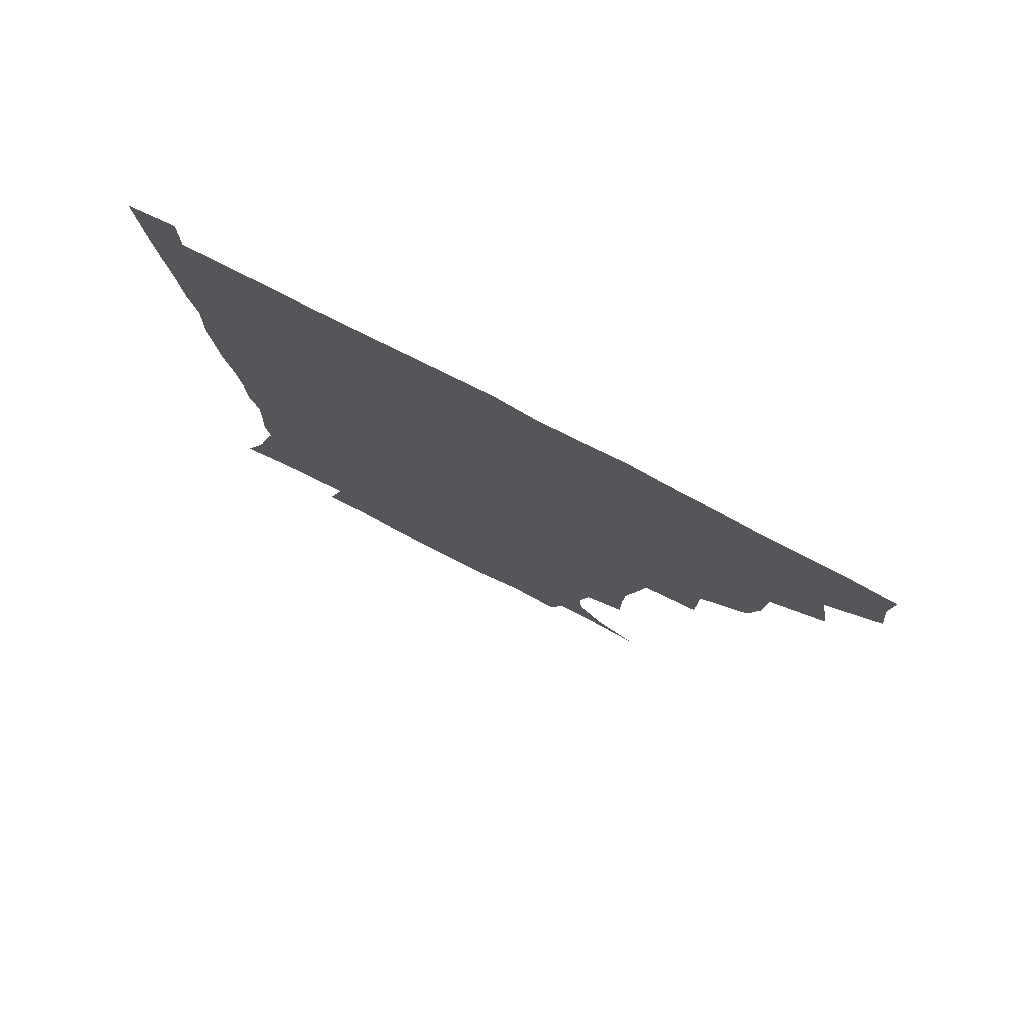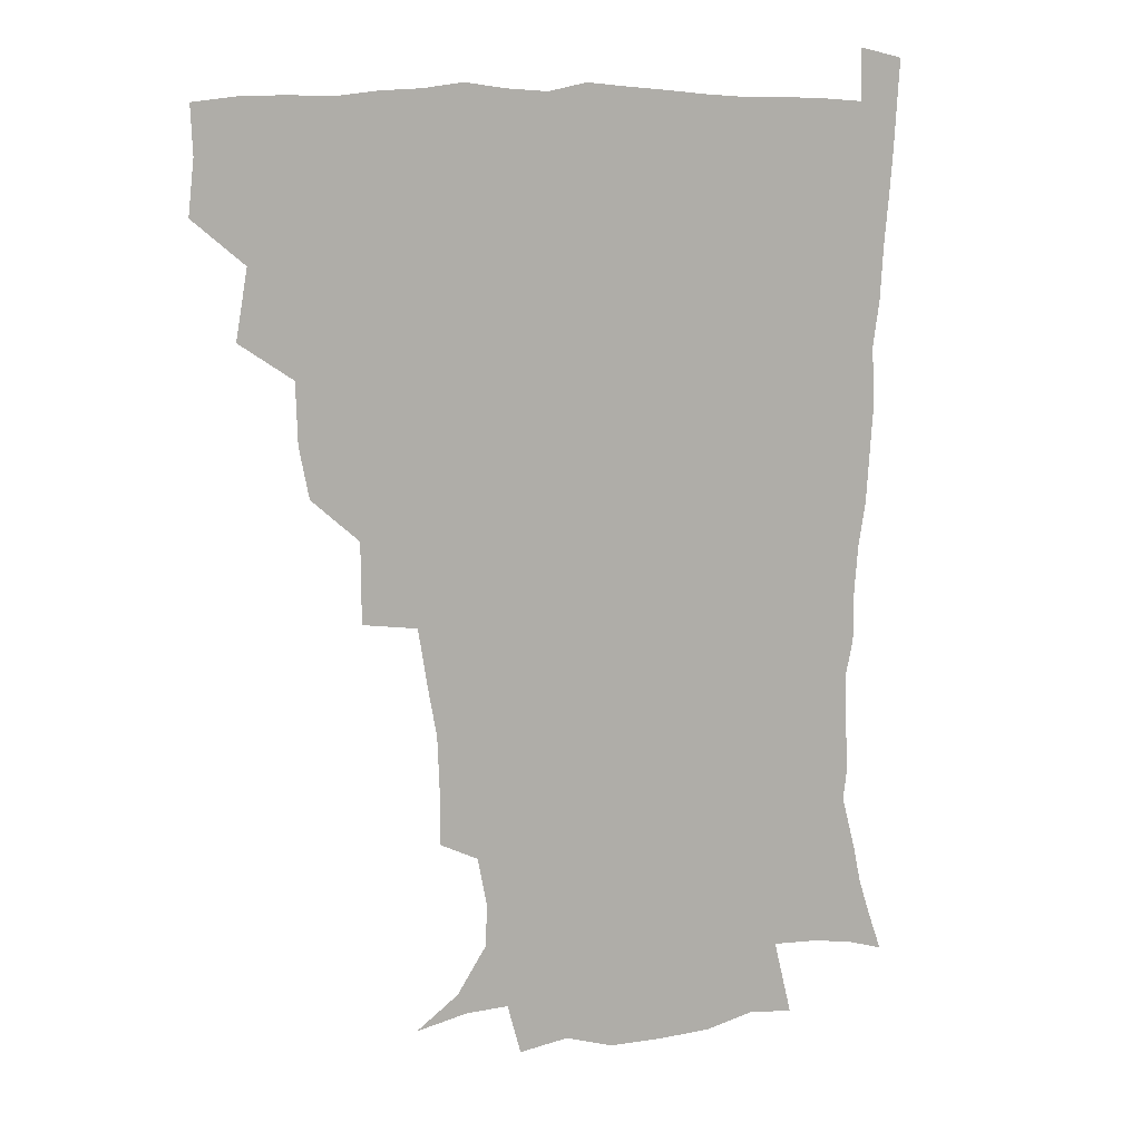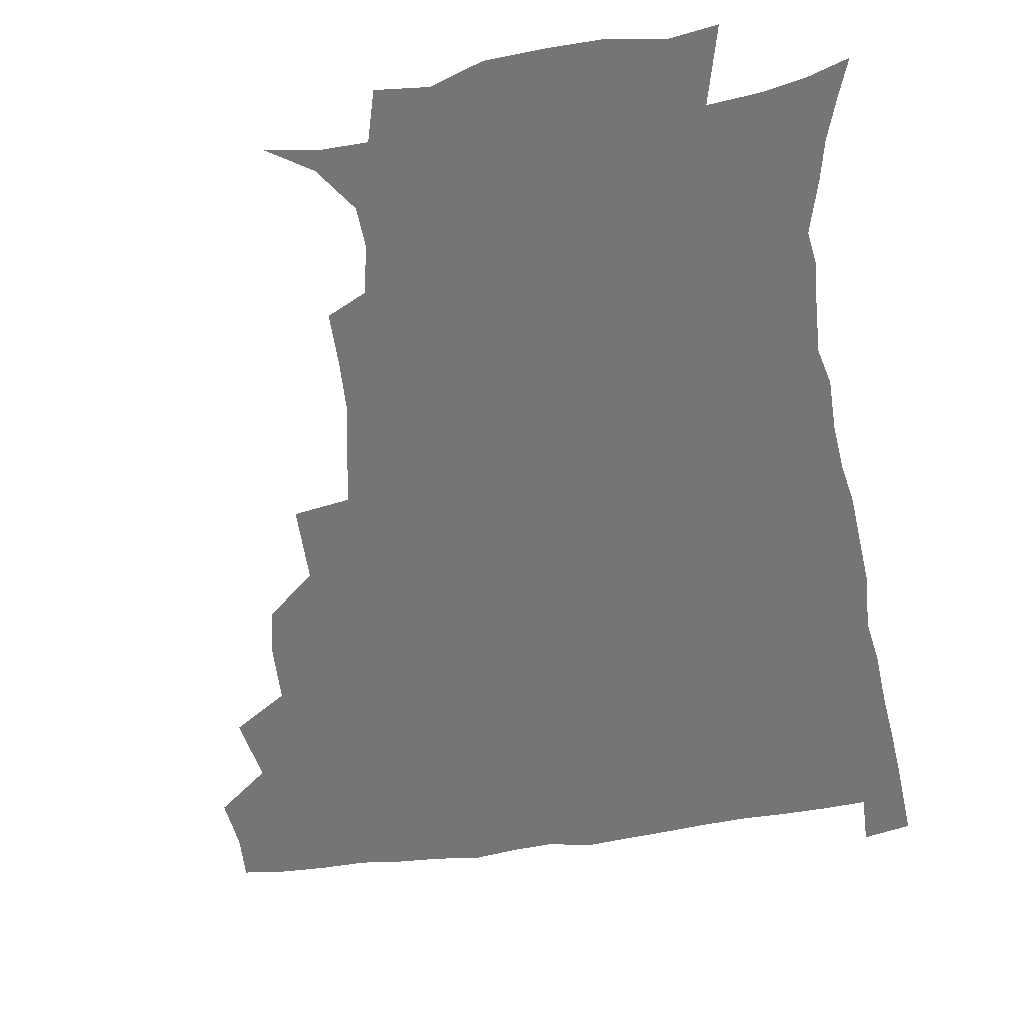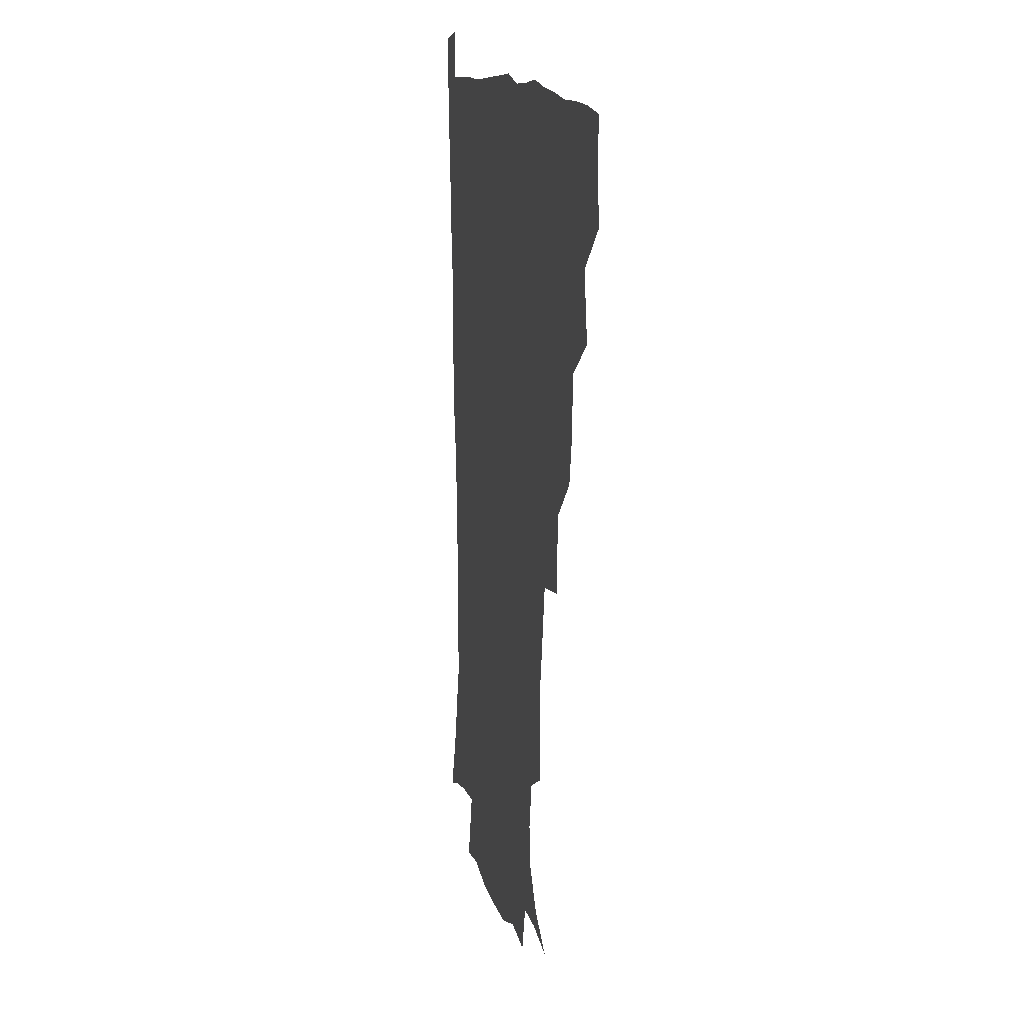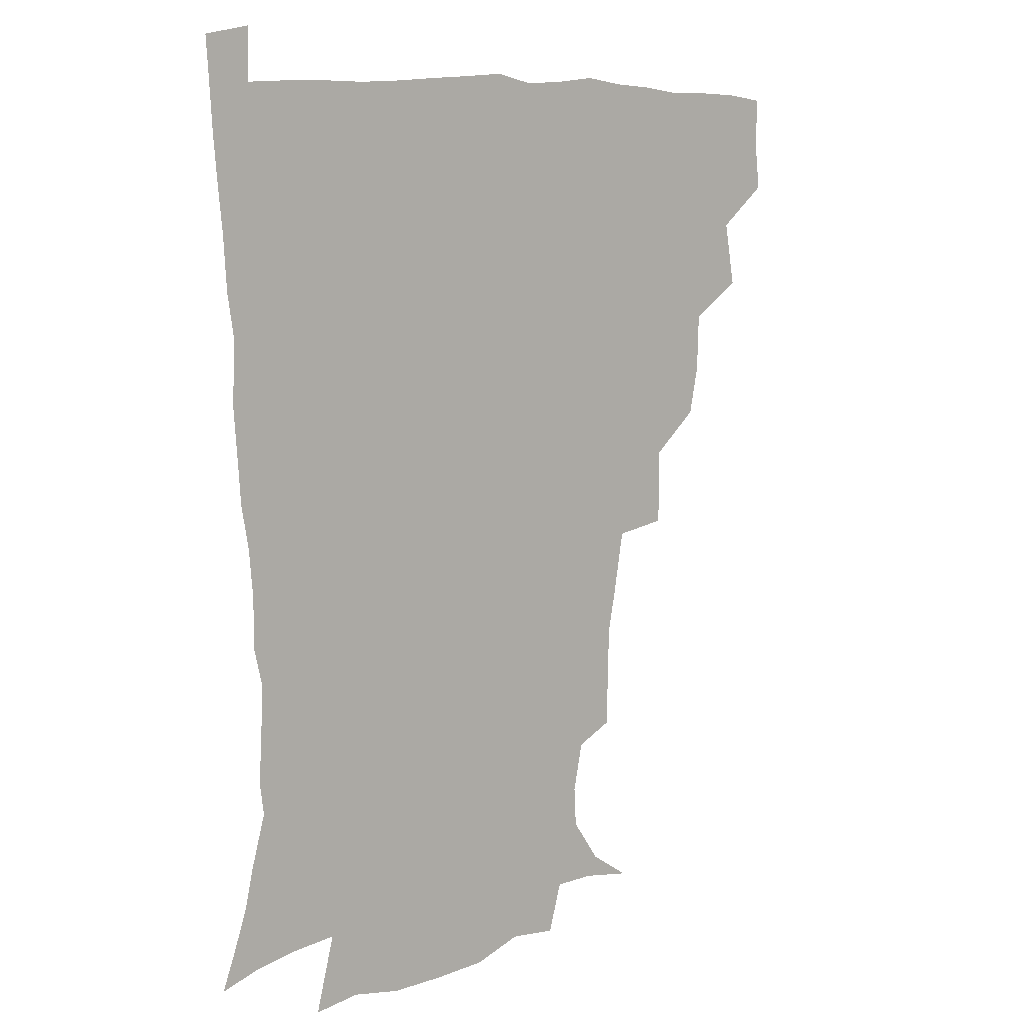
<metadata>
{"format":"obj","ext":"obj","renderer":"f3d","projection":"perspective","resolution":1024,"background":"white","views":[{"elev":78.4,"azim":-152.6,"up":"+Y"},{"elev":10.7,"azim":-29.4,"up":"+Y"},{"elev":-56.6,"azim":8.6,"up":"+Z"},{"elev":13.5,"azim":-101.6,"up":"+Y"},{"elev":8.2,"azim":139.0,"up":"+Y"}]}
</metadata>
<code>
v 435.6 401.8 0
v 437.6 419.5 0
v 436.9 435.1 0
v 449.5 364.8 0
v 453.5 387.3 0
v 452.5 403.5 0
v 453.4 419.8 0
v 452 436.9 0
v 472.2 315.8 0
v 468.7 332.6 0
v 468.1 352.5 0
v 470.4 374 0
v 469.7 389.8 0
v 469 405.2 0
v 468.4 420.3 0
v 467.3 437.2 0
v 489 275.1 0
v 488.8 301.4 0
v 487.5 325.1 0
v 486.2 342.3 0
v 486.3 360.6 0
v 485.7 376.2 0
v 485 391.2 0
v 484.2 405.9 0
v 483.3 420.8 0
v 482.6 436.9 0
v 515.3 200 0
v 515.3 218.8 0
v 514.6 236 0
v 511.8 250.4 0
v 508.2 271.9 0
v 504.8 292.1 0
v 503 311 0
v 500.8 326.8 0
v 500.4 344 0
v 500.9 362 0
v 500.6 377.4 0
v 499.8 391.9 0
v 499.1 406.2 0
v 498.3 420.6 0
v 497.3 438.5 0
v 506.2 138.5 0
v 521.1 148.2 0
v 531.4 163 0
v 532.2 176.6 0
v 528.8 193.3 0
v 528.4 215 0
v 527.2 231.8 0
v 525.3 247.4 0
v 522.7 264.2 0
v 520.3 282.3 0
v 518.9 300.6 0
v 518.5 319 0
v 517.8 334.3 0
v 516.1 348.3 0
v 516.3 364.5 0
v 515.4 378.4 0
v 514.4 392.5 0
v 513.5 406.8 0
v 512.7 421.4 0
v 511.8 439.2 0
v 524.5 141.2 0
v 536.2 154.4 0
v 542.2 171.5 0
v 541.4 187.8 0
v 539.8 203.7 0
v 540.4 225.4 0
v 538.2 238.9 0
v 536.4 254 0
v 534.8 271.1 0
v 532.9 286.1 0
v 532.3 304.7 0
v 531.7 319.4 0
v 531.5 336.1 0
v 530.7 350.4 0
v 530.3 364.8 0
v 530.7 379.3 0
v 529 393 0
v 528.4 407.2 0
v 527.3 422.6 0
v 526 441.1 0
v 539.6 140.9 0
v 551.6 162.9 0
v 553.5 180.4 0
v 552.2 194.8 0
v 552.1 213.2 0
v 551.8 231 0
v 550.1 244.7 0
v 549.1 261 0
v 547.3 274.1 0
v 546.2 289.9 0
v 545.3 304.5 0
v 545.5 322.3 0
v 545.5 337.4 0
v 544.8 351.1 0
v 544.4 364.9 0
v 544.7 379.5 0
v 544 393 0
v 543.6 406.6 0
v 542.4 421.9 0
v 541 439.2 0
v 544.4 123.9 0
v 558.1 147.5 0
v 563.6 166.1 0
v 564.6 185 0
v 564.3 200.6 0
v 563.7 217 0
v 563.4 232.8 0
v 561.9 247.3 0
v 561.2 262.7 0
v 560.4 277.6 0
v 559.4 292.2 0
v 560 309.7 0
v 558.9 322.4 0
v 559.6 339.2 0
v 558.9 351.8 0
v 559.3 366.4 0
v 558.7 379.7 0
v 558 393.2 0
v 557.8 406.9 0
v 557 421.3 0
v 555.5 438.3 0
v 562 125.5 0
v 572.7 149.4 0
v 576.2 170.1 0
v 576.4 185.5 0
v 576 202.2 0
v 574.7 220.3 0
v 576 237.1 0
v 574.2 249.3 0
v 573.9 264.8 0
v 573.4 278.6 0
v 572.8 293.2 0
v 573 310.7 0
v 573.3 325.5 0
v 573.1 339 0
v 573 352.5 0
v 573.4 367.2 0
v 572.8 380 0
v 572.8 393.5 0
v 572 407.5 0
v 571.2 422 0
v 569.4 441.2 0
v 579.3 119.5 0
v 586.9 150.5 0
v 588.2 170.2 0
v 588.6 187.4 0
v 588.4 205 0
v 587.3 217.8 0
v 586.3 240.1 0
v 587 251.8 0
v 587.1 265.3 0
v 586.6 280.5 0
v 586.3 294.9 0
v 586.3 311.1 0
v 586.5 325.9 0
v 586.9 339.2 0
v 586.8 352.3 0
v 587.1 366.9 0
v 587.2 380.2 0
v 587.1 393.7 0
v 586.8 407.3 0
v 585.4 423 0
v 583.7 439.9 0
v 598.9 118.3 0
v 600.9 150.1 0
v 600.7 170.4 0
v 600.7 188.9 0
v 600.4 205.3 0
v 601 218.2 0
v 600 233 0
v 599.6 247.7 0
v 599 265.9 0
v 599.3 281.3 0
v 599.4 295.6 0
v 599.5 311.2 0
v 600 324.3 0
v 600.3 339.8 0
v 600.8 353.1 0
v 601.2 367.1 0
v 601.5 380.4 0
v 601.4 393.9 0
v 601.1 408 0
v 600 423.1 0
v 598.3 438.9 0
v 618 118 0
v 615.1 149.9 0
v 614 168.5 0
v 612.7 187.7 0
v 612.3 204 0
v 612.7 220.8 0
v 612 235.8 0
v 612 252.3 0
v 612.1 265.5 0
v 611.8 281.3 0
v 612.3 295.5 0
v 612.6 309.7 0
v 613.3 325.2 0
v 613.7 338.8 0
v 614.4 353.6 0
v 615 367.2 0
v 615.6 380.4 0
v 616.4 394 0
v 616.6 407.4 0
v 615.5 422.1 0
v 613.8 437.5 0
v 636.1 120.9 0
v 630.5 146.5 0
v 626.8 168.6 0
v 625.4 185.5 0
v 624.1 203.2 0
v 623.9 220.6 0
v 623.8 235.7 0
v 623.9 250 0
v 624.4 265.3 0
v 624.7 278.8 0
v 625 293.9 0
v 625.8 307.4 0
v 625.7 325.8 0
v 626.9 338.5 0
v 627.5 353.6 0
v 628.6 366.3 0
v 629.6 380.1 0
v 630.2 393.7 0
v 630.8 407.5 0
v 630.9 421.4 0
v 629.6 436.6 0
v 652.6 118.5 0
v 646 144.4 0
v 641.2 163.8 0
v 637.5 184.2 0
v 636 201.2 0
v 635.2 218.3 0
v 635.8 232.3 0
v 636.9 244.4 0
v 635.7 263.6 0
v 637 276.9 0
v 637.3 291.9 0
v 639.5 303.7 0
v 639.2 321 0
v 640.3 335.4 0
v 640.3 352.2 0
v 642.1 365.1 0
v 643.1 381.1 0
v 644.1 393.6 0
v 644.9 407.3 0
v 645.5 421.2 0
v 644.6 436.6 0
v 663 142.7 0
v 654.5 163 0
v 650.8 179.8 0
v 648.4 196.6 0
v 647 213.4 0
v 646.9 229 0
v 648 242.6 0
v 648.6 257.1 0
v 649 273 0
v 650.5 286.6 0
v 651.1 303.2 0
v 652 318 0
v 654.1 331.2 0
v 654.6 347.2 0
v 655.6 362.6 0
v 656.1 379.3 0
v 657.7 393.1 0
v 659.1 406.8 0
v 659.9 421.1 0
v 659.9 436.2 0
v 677.7 139.8 0
v 670.1 156.9 0
v 664.7 173.8 0
v 661.8 189.4 0
v 659.7 205.4 0
v 659.3 221 0
v 659.5 236 0
v 660.4 250.5 0
v 661.7 265.4 0
v 662 282.1 0
v 663.5 297.1 0
v 666.4 310 0
v 666.5 327.8 0
v 666.9 344.8 0
v 668.7 359.8 0
v 670.2 375.3 0
v 672 390.5 0
v 673.3 405.9 0
v 674.5 420.5 0
v 675.3 435.3 0
v 674.9 452.9 0
v 691.3 135.3 0
v 686.7 147.9 0
v 681.9 161.7 0
v 679 174.8 0
v 673.9 193.3 0
v 675.4 204.2 0
v 674.4 220.2 0
v 673.7 237.3 0
v 676.7 250 0
v 676.7 267.7 0
v 678.2 283.9 0
v 680.8 298.5 0
v 682 315.2 0
v 683.4 331.8 0
v 682.4 352.6 0
v 684.9 368.3 0
v 686.1 386.8 0
v 687.8 403.7 0
v 689.2 419.3 0
v 690.2 434.5 0
v 691.3 449.7 0
f 5 6 1
f 1 6 2
f 6 7 2
f 2 7 3
f 7 8 3
f 11 12 4
f 4 12 5
f 12 13 5
f 5 13 6
f 13 14 6
f 6 14 7
f 14 15 7
f 7 15 8
f 15 16 8
f 18 19 9
f 9 19 10
f 19 20 10
f 10 20 11
f 20 21 11
f 11 21 12
f 21 22 12
f 12 22 13
f 22 23 13
f 13 23 14
f 23 24 14
f 14 24 15
f 24 25 15
f 15 25 16
f 25 26 16
f 31 32 17
f 17 32 18
f 32 33 18
f 18 33 19
f 33 34 19
f 19 34 20
f 34 35 20
f 20 35 21
f 35 36 21
f 21 36 22
f 36 37 22
f 22 37 23
f 37 38 23
f 23 38 24
f 38 39 24
f 24 39 25
f 39 40 25
f 25 40 26
f 40 41 26
f 46 47 27
f 27 47 28
f 47 48 28
f 28 48 29
f 48 49 29
f 29 49 30
f 49 50 30
f 30 50 31
f 50 51 31
f 31 51 32
f 51 52 32
f 32 52 33
f 52 53 33
f 33 53 34
f 53 54 34
f 34 54 35
f 54 55 35
f 35 55 36
f 55 56 36
f 36 56 37
f 56 57 37
f 37 57 38
f 57 58 38
f 38 58 39
f 58 59 39
f 39 59 40
f 59 60 40
f 40 60 41
f 60 61 41
f 42 62 43
f 62 63 43
f 43 63 44
f 63 64 44
f 44 64 45
f 64 65 45
f 45 65 46
f 65 66 46
f 46 66 47
f 66 67 47
f 47 67 48
f 67 68 48
f 48 68 49
f 68 69 49
f 49 69 50
f 69 70 50
f 50 70 51
f 70 71 51
f 51 71 52
f 71 72 52
f 52 72 53
f 72 73 53
f 53 73 54
f 73 74 54
f 54 74 55
f 74 75 55
f 55 75 56
f 75 76 56
f 56 76 57
f 76 77 57
f 57 77 58
f 77 78 58
f 58 78 59
f 78 79 59
f 59 79 60
f 79 80 60
f 60 80 61
f 80 81 61
f 62 82 63
f 82 83 63
f 63 83 64
f 83 84 64
f 64 84 65
f 84 85 65
f 65 85 66
f 85 86 66
f 66 86 67
f 86 87 67
f 67 87 68
f 87 88 68
f 68 88 69
f 88 89 69
f 69 89 70
f 89 90 70
f 70 90 71
f 90 91 71
f 71 91 72
f 91 92 72
f 72 92 73
f 92 93 73
f 73 93 74
f 93 94 74
f 74 94 75
f 94 95 75
f 75 95 76
f 95 96 76
f 76 96 77
f 96 97 77
f 77 97 78
f 97 98 78
f 78 98 79
f 98 99 79
f 79 99 80
f 99 100 80
f 80 100 81
f 100 101 81
f 102 103 82
f 82 103 83
f 103 104 83
f 83 104 84
f 104 105 84
f 84 105 85
f 105 106 85
f 85 106 86
f 106 107 86
f 86 107 87
f 107 108 87
f 87 108 88
f 108 109 88
f 88 109 89
f 109 110 89
f 89 110 90
f 110 111 90
f 90 111 91
f 111 112 91
f 91 112 92
f 112 113 92
f 92 113 93
f 113 114 93
f 93 114 94
f 114 115 94
f 94 115 95
f 115 116 95
f 95 116 96
f 116 117 96
f 96 117 97
f 117 118 97
f 97 118 98
f 118 119 98
f 98 119 99
f 119 120 99
f 99 120 100
f 120 121 100
f 100 121 101
f 121 122 101
f 102 123 103
f 123 124 103
f 103 124 104
f 124 125 104
f 104 125 105
f 125 126 105
f 105 126 106
f 126 127 106
f 106 127 107
f 127 128 107
f 107 128 108
f 128 129 108
f 108 129 109
f 129 130 109
f 109 130 110
f 130 131 110
f 110 131 111
f 131 132 111
f 111 132 112
f 132 133 112
f 112 133 113
f 133 134 113
f 113 134 114
f 134 135 114
f 114 135 115
f 135 136 115
f 115 136 116
f 136 137 116
f 116 137 117
f 137 138 117
f 117 138 118
f 138 139 118
f 118 139 119
f 139 140 119
f 119 140 120
f 140 141 120
f 120 141 121
f 141 142 121
f 121 142 122
f 142 143 122
f 123 144 124
f 144 145 124
f 124 145 125
f 145 146 125
f 125 146 126
f 146 147 126
f 126 147 127
f 147 148 127
f 127 148 128
f 148 149 128
f 128 149 129
f 149 150 129
f 129 150 130
f 150 151 130
f 130 151 131
f 151 152 131
f 131 152 132
f 152 153 132
f 132 153 133
f 153 154 133
f 133 154 134
f 154 155 134
f 134 155 135
f 155 156 135
f 135 156 136
f 156 157 136
f 136 157 137
f 157 158 137
f 137 158 138
f 158 159 138
f 138 159 139
f 159 160 139
f 139 160 140
f 160 161 140
f 140 161 141
f 161 162 141
f 141 162 142
f 162 163 142
f 142 163 143
f 163 164 143
f 144 165 145
f 165 166 145
f 145 166 146
f 166 167 146
f 146 167 147
f 167 168 147
f 147 168 148
f 168 169 148
f 148 169 149
f 169 170 149
f 149 170 150
f 170 171 150
f 150 171 151
f 171 172 151
f 151 172 152
f 172 173 152
f 152 173 153
f 173 174 153
f 153 174 154
f 174 175 154
f 154 175 155
f 175 176 155
f 155 176 156
f 176 177 156
f 156 177 157
f 177 178 157
f 157 178 158
f 178 179 158
f 158 179 159
f 179 180 159
f 159 180 160
f 180 181 160
f 160 181 161
f 181 182 161
f 161 182 162
f 182 183 162
f 162 183 163
f 183 184 163
f 163 184 164
f 184 185 164
f 165 186 166
f 186 187 166
f 166 187 167
f 187 188 167
f 167 188 168
f 188 189 168
f 168 189 169
f 189 190 169
f 169 190 170
f 190 191 170
f 170 191 171
f 191 192 171
f 171 192 172
f 192 193 172
f 172 193 173
f 193 194 173
f 173 194 174
f 194 195 174
f 174 195 175
f 195 196 175
f 175 196 176
f 196 197 176
f 176 197 177
f 197 198 177
f 177 198 178
f 198 199 178
f 178 199 179
f 199 200 179
f 179 200 180
f 200 201 180
f 180 201 181
f 201 202 181
f 181 202 182
f 202 203 182
f 182 203 183
f 203 204 183
f 183 204 184
f 204 205 184
f 184 205 185
f 205 206 185
f 186 207 187
f 207 208 187
f 187 208 188
f 208 209 188
f 188 209 189
f 209 210 189
f 189 210 190
f 210 211 190
f 190 211 191
f 211 212 191
f 191 212 192
f 212 213 192
f 192 213 193
f 213 214 193
f 193 214 194
f 214 215 194
f 194 215 195
f 215 216 195
f 195 216 196
f 216 217 196
f 196 217 197
f 217 218 197
f 197 218 198
f 218 219 198
f 198 219 199
f 219 220 199
f 199 220 200
f 220 221 200
f 200 221 201
f 221 222 201
f 201 222 202
f 222 223 202
f 202 223 203
f 223 224 203
f 203 224 204
f 224 225 204
f 204 225 205
f 225 226 205
f 205 226 206
f 226 227 206
f 207 228 208
f 228 229 208
f 208 229 209
f 229 230 209
f 209 230 210
f 230 231 210
f 210 231 211
f 231 232 211
f 211 232 212
f 232 233 212
f 212 233 213
f 233 234 213
f 213 234 214
f 234 235 214
f 214 235 215
f 235 236 215
f 215 236 216
f 236 237 216
f 216 237 217
f 237 238 217
f 217 238 218
f 238 239 218
f 218 239 219
f 239 240 219
f 219 240 220
f 240 241 220
f 220 241 221
f 241 242 221
f 221 242 222
f 242 243 222
f 222 243 223
f 243 244 223
f 223 244 224
f 244 245 224
f 224 245 225
f 245 246 225
f 225 246 226
f 246 247 226
f 226 247 227
f 247 248 227
f 229 249 230
f 249 250 230
f 230 250 231
f 250 251 231
f 231 251 232
f 251 252 232
f 232 252 233
f 252 253 233
f 233 253 234
f 253 254 234
f 234 254 235
f 254 255 235
f 235 255 236
f 255 256 236
f 236 256 237
f 256 257 237
f 237 257 238
f 257 258 238
f 238 258 239
f 258 259 239
f 239 259 240
f 259 260 240
f 240 260 241
f 260 261 241
f 241 261 242
f 261 262 242
f 242 262 243
f 262 263 243
f 243 263 244
f 263 264 244
f 244 264 245
f 264 265 245
f 245 265 246
f 265 266 246
f 246 266 247
f 266 267 247
f 247 267 248
f 267 268 248
f 249 269 250
f 269 270 250
f 250 270 251
f 270 271 251
f 251 271 252
f 271 272 252
f 252 272 253
f 272 273 253
f 253 273 254
f 273 274 254
f 254 274 255
f 274 275 255
f 255 275 256
f 275 276 256
f 256 276 257
f 276 277 257
f 257 277 258
f 277 278 258
f 258 278 259
f 278 279 259
f 259 279 260
f 279 280 260
f 260 280 261
f 280 281 261
f 261 281 262
f 281 282 262
f 262 282 263
f 282 283 263
f 263 283 264
f 283 284 264
f 264 284 265
f 284 285 265
f 265 285 266
f 285 286 266
f 266 286 267
f 286 287 267
f 267 287 268
f 287 288 268
f 269 290 270
f 290 291 270
f 270 291 271
f 291 292 271
f 271 292 272
f 292 293 272
f 272 293 273
f 293 294 273
f 273 294 274
f 294 295 274
f 274 295 275
f 295 296 275
f 275 296 276
f 296 297 276
f 276 297 277
f 297 298 277
f 277 298 278
f 298 299 278
f 278 299 279
f 299 300 279
f 279 300 280
f 300 301 280
f 280 301 281
f 301 302 281
f 281 302 282
f 302 303 282
f 282 303 283
f 303 304 283
f 283 304 284
f 304 305 284
f 284 305 285
f 305 306 285
f 285 306 286
f 306 307 286
f 286 307 287
f 307 308 287
f 287 308 288
f 308 309 288
f 288 309 289
f 309 310 289

</code>
